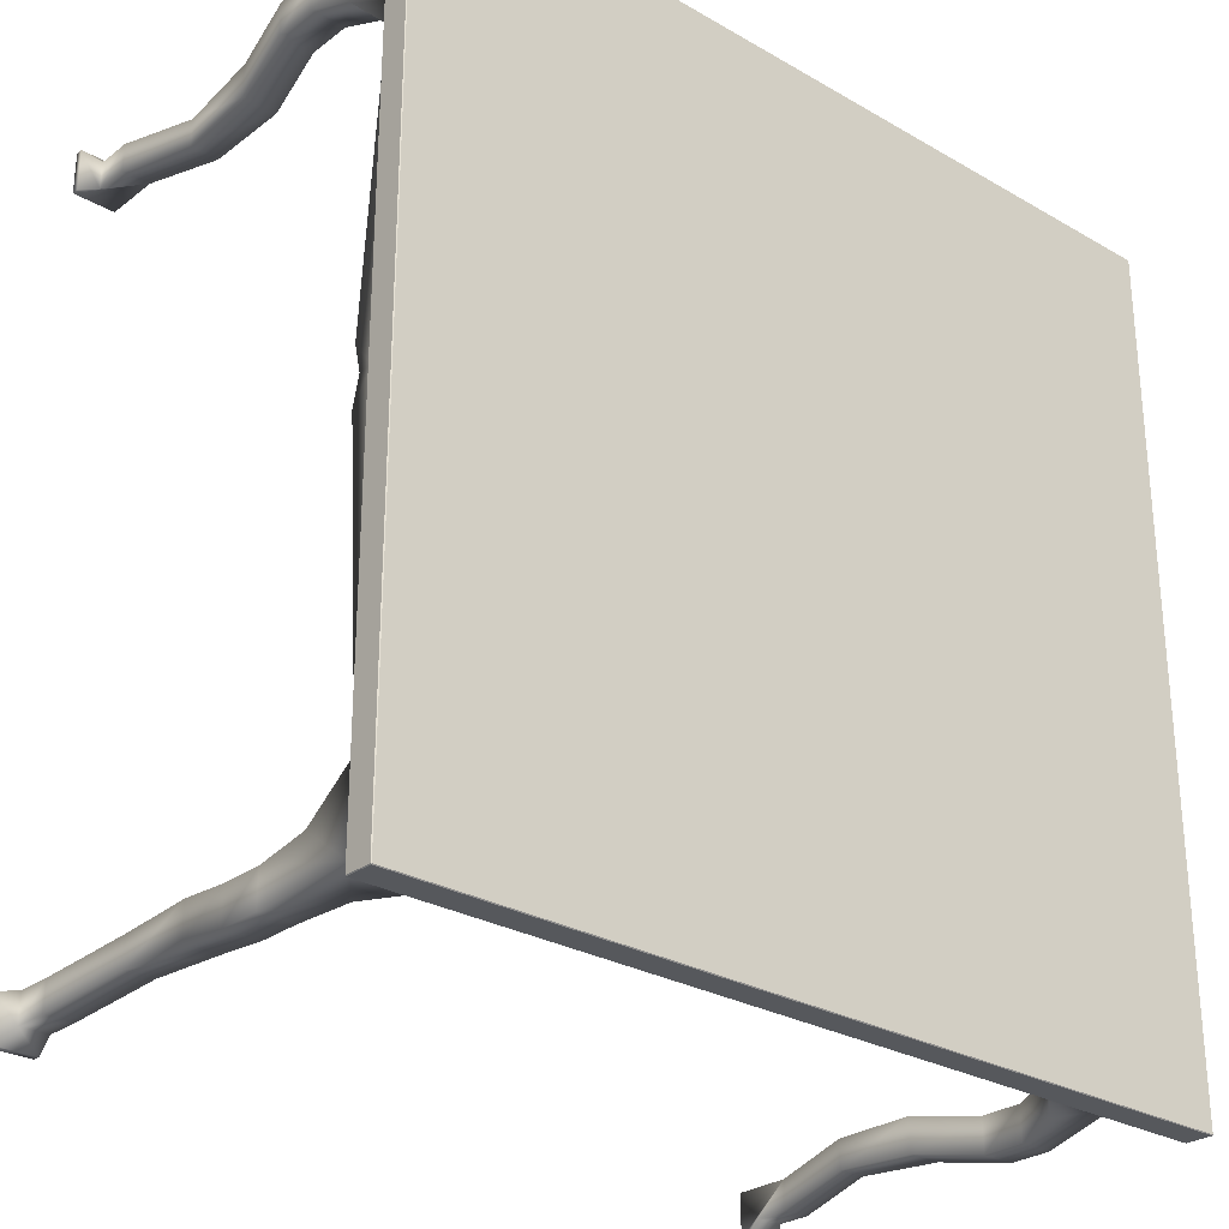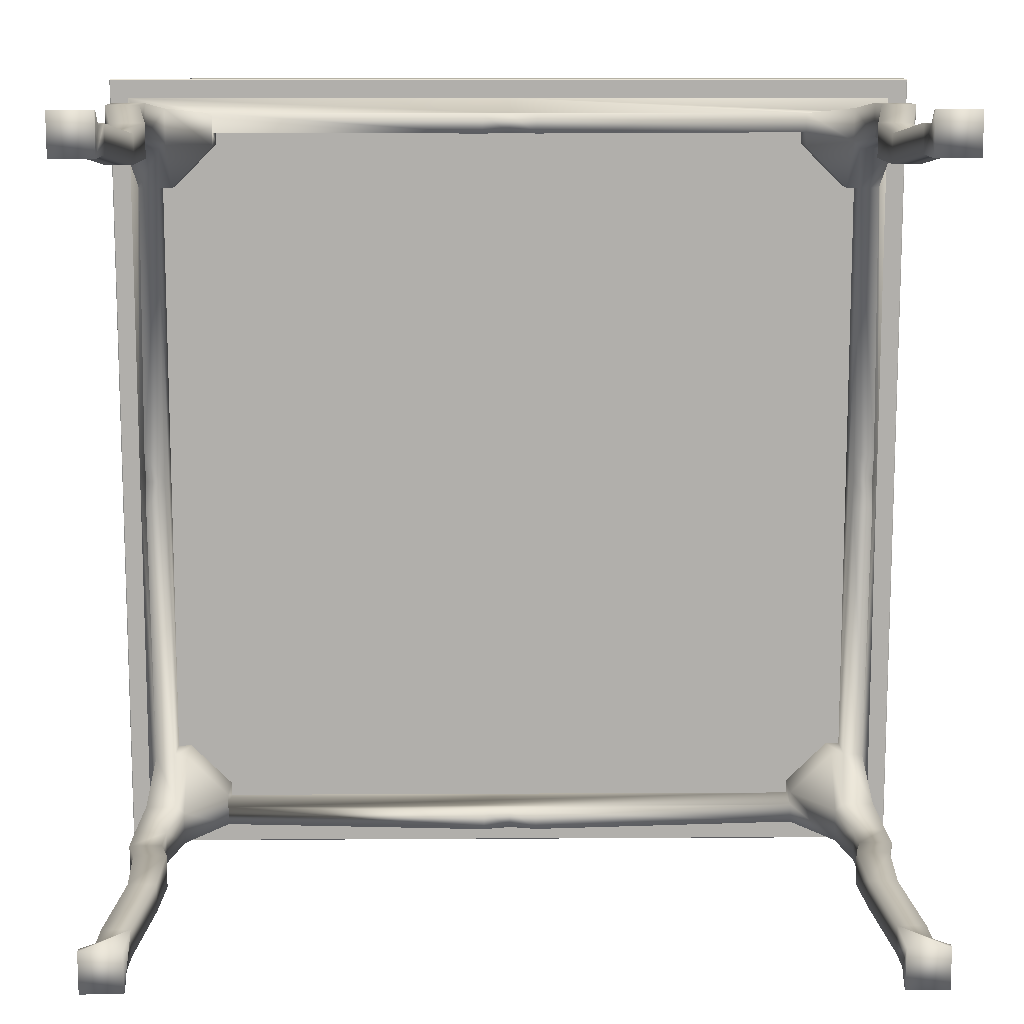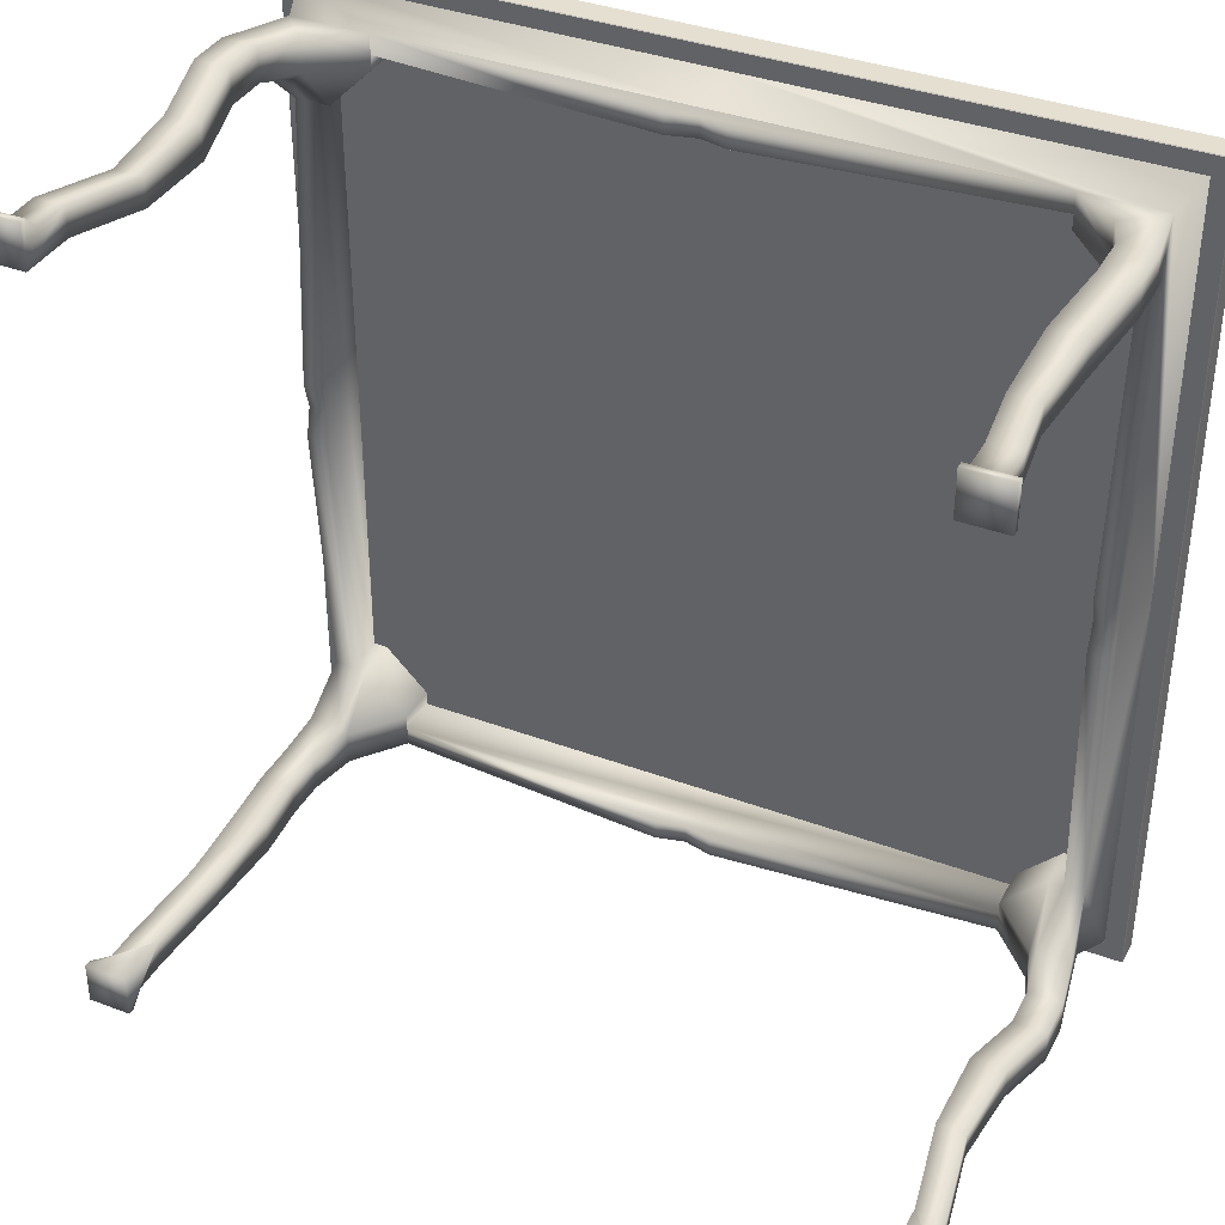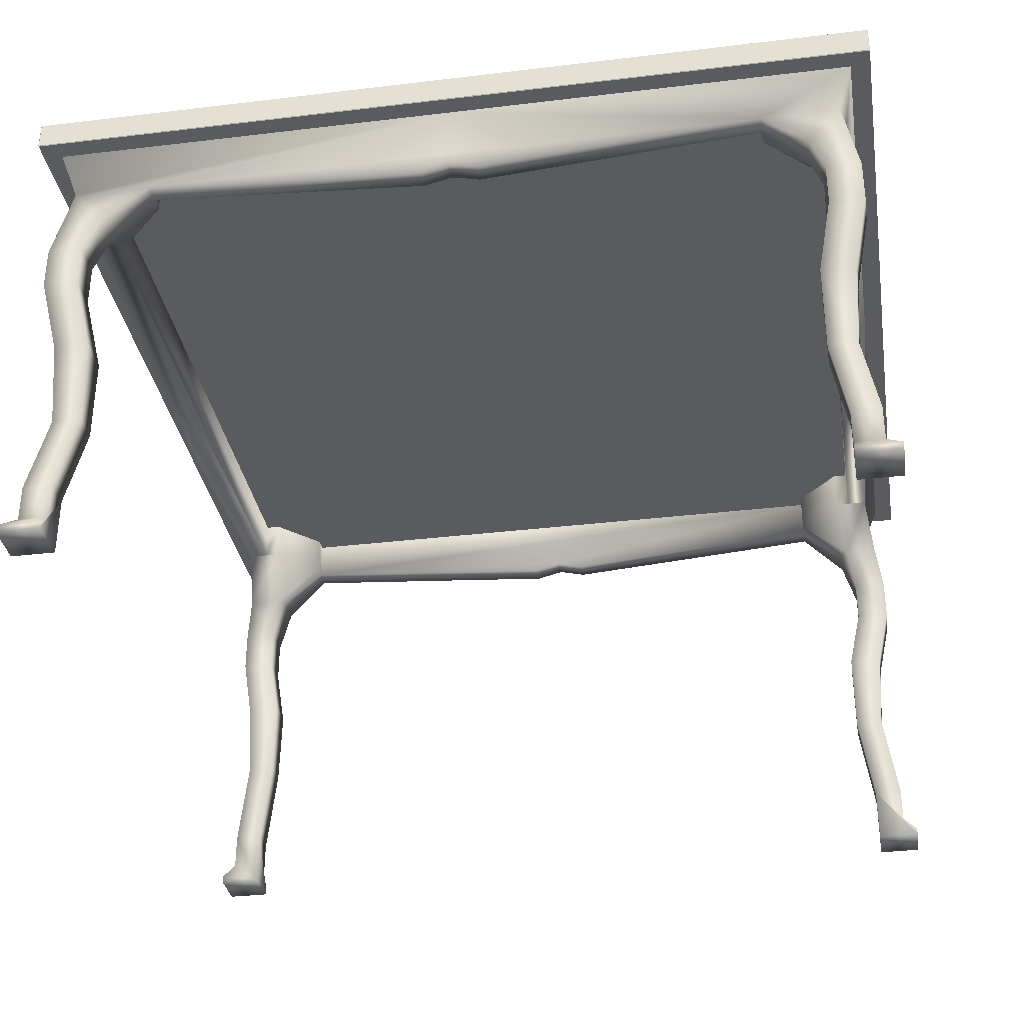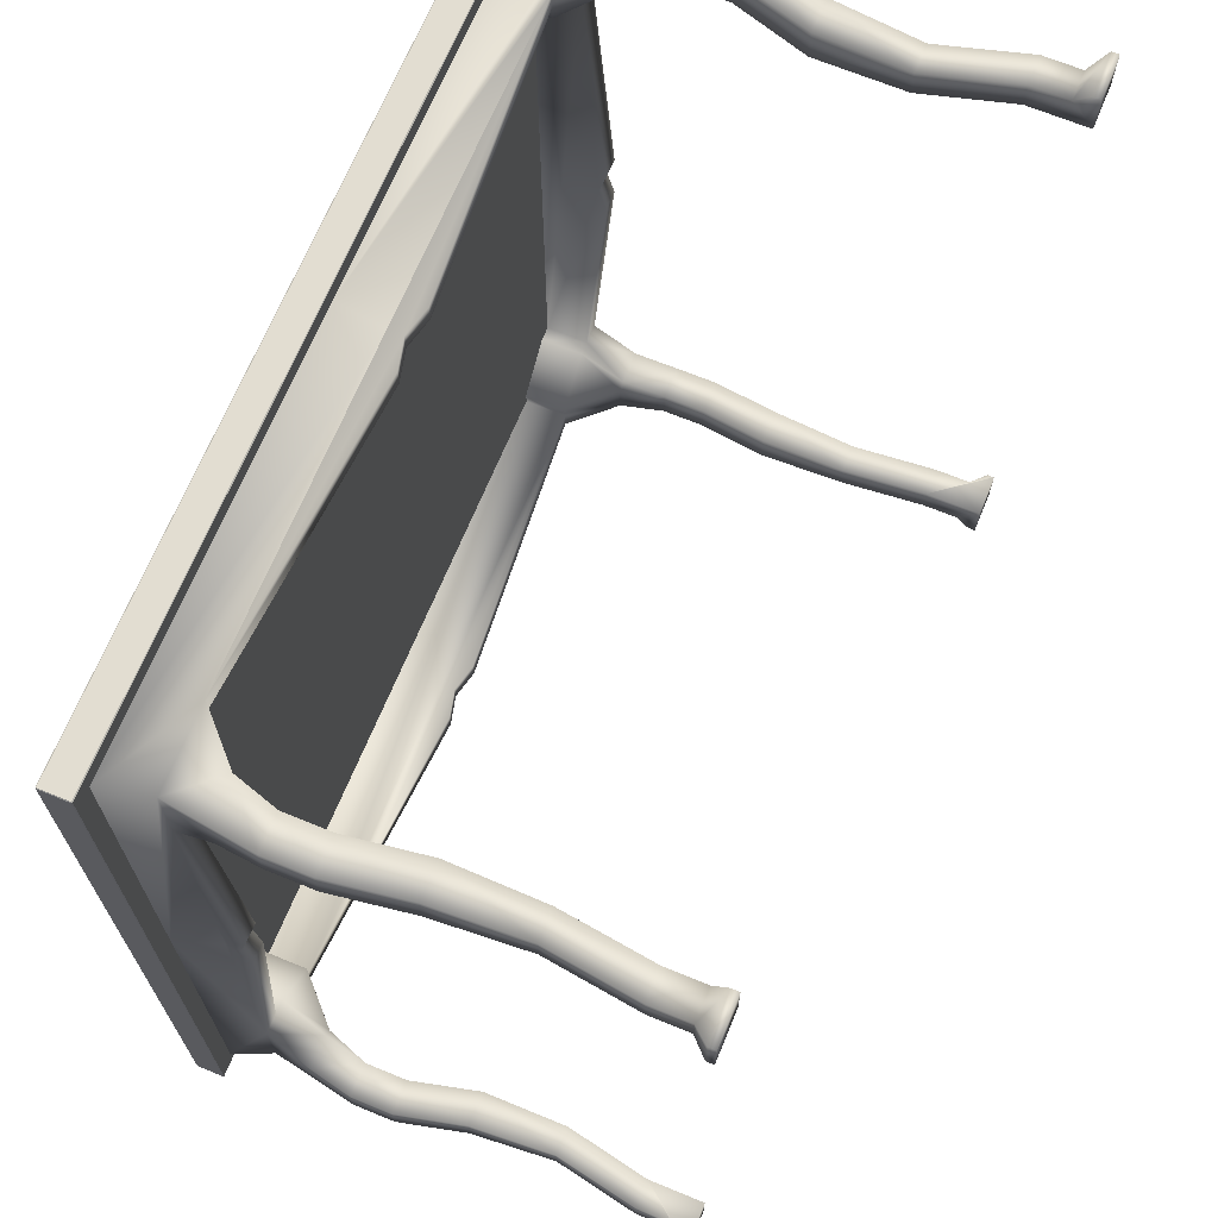
<metadata>
{"format":"obj","ext":"obj","renderer":"f3d","projection":"perspective","resolution":1024,"background":"white","views":[{"elev":-27.7,"azim":138.7,"up":"+Z"},{"elev":11.8,"azim":-0.8,"up":"+Z"},{"elev":37.4,"azim":25.6,"up":"+Z"},{"elev":-33.5,"azim":99.3,"up":"+Y"},{"elev":68.5,"azim":-67.6,"up":"+Z"}]}
</metadata>
<code>
o 1_1_1.002
v 0.985 0.3621 -0.9892
v 0.9996 0.5794 -0.9162
v 0.985 0.3621 -0.9162
v 0.9996 0.5794 -1.004
v 1.036 0.7604 -0.9527
v 1.036 0.7604 -1.04
v 0.912 0.3621 -0.9162
v 0.912 0.5794 -0.9162
v 1.022 0.1448 -0.9527
v 1.022 0.1448 -1.026
v 0.912 0.5794 -1.004
v 0.912 0.3621 -0.9892
v 0.9485 0.7604 -0.9527
v 0.9485 0.7604 -1.04
v 1.036 0.8691 -0.9527
v 1.036 0.8691 -1.04
v 0.9485 0.1448 -0.9527
v 1.022 0.05432 -1.026
v 1.022 0.05432 -0.9527
v 0.9485 0.1448 -1.026
v 0.9485 0.8691 -0.9527
v 0.9485 0.8691 -1.04
v 0.9996 1.086 -1.004
v 0.9996 1.086 -0.8037
v 1.018 0.9777 -0.9162
v 1.058 -1e-06 -0.9527
v 0.9485 -1e-06 -0.9527
v 1.058 0.01811 -0.9527
v 1.058 0.01811 -1.062
v 0.9485 0.05432 -1.026
v 0.9303 0.9777 -0.9162
v 0.912 0.9777 -1.022
v 0.7996 1.086 -1.004
v 0.9485 1.086 -0.8037
v 0.912 1.086 -0.8037
v 1.036 1.195 -0.003905
v 0.9996 1.086 -0.003905
v 1.036 1.195 -1.04
v 0.9485 -1e-06 -1.062
v 0.9485 0.01811 -1.062
v 1.058 -1e-06 -1.062
v 0.912 0.9777 -0.9344
v 0.7996 1.086 -0.9527
v 0.7996 1.086 -0.9162
v -0.000243 1.086 -1.004
v -0.000243 1.195 -1.04
v 0.912 1.195 -0.8037
v 0.9485 1.195 -0.8037
v 0.9485 1.032 -0.07689
v 0.9996 1.032 -0.07689
v 0.9996 1.086 0.996
v 1.036 1.195 1.032
v 0.9996 1.086 0.7959
v 0.9996 1.032 0.06908
v 0.9996 1.05 -0.003905
v 0.7996 1.195 -0.9162
v 0.7996 1.195 -0.9527
v 0.07274 1.032 -0.9527
v 0.07274 1.032 -1.004
v -0.8001 1.086 -1.004
v -1 1.086 -1.004
v -1.037 1.195 -1.04
v -0.000243 1.05 -1.004
v -0.07323 1.032 -1.004
v 0.9485 1.086 0.7959
v 0.9485 1.195 0.7959
v 0.9485 1.05 -0.003905
v 0.9485 1.032 0.06908
v -0.000243 1.195 1.032
v -0.000243 1.086 0.996
v 0.7996 1.086 0.996
v 1.036 0.8691 1.032
v 1.036 0.8691 0.9449
v 1.018 0.9777 0.9084
v -0.000243 1.05 -0.9527
v -0.8001 1.086 -0.9527
v -0.07323 1.032 -0.9527
v -0.8001 1.195 -0.9527
v -1.037 1.195 -0.003905
v -1 1.086 -0.8037
v -1 1.086 -0.003905
v -0.949 0.8691 -1.04
v -1.037 0.8691 -1.04
v -0.9125 0.9777 -1.022
v 0.912 1.086 0.7959
v 0.912 1.195 0.7959
v -0.8001 1.086 0.996
v -0.07323 1.032 0.996
v -0.000243 1.05 0.996
v 0.07274 1.032 0.996
v -1.037 1.195 1.032
v -1 1.086 0.996
v 0.9485 0.8691 1.032
v 0.912 0.9777 1.014
v 0.9485 0.8691 0.9449
v 0.9303 0.9777 0.9084
v 1.036 0.7604 0.9449
v 1.036 0.7604 1.032
v -0.8001 1.195 -0.9162
v -0.8001 1.086 -0.9162
v -1 1.032 0.06908
v -1 1.086 0.7959
v -1 1.05 -0.003905
v -1 1.032 -0.07689
v -1.018 0.9777 -0.9162
v -1.037 0.8691 -0.9527
v -0.949 0.8691 -0.9527
v -0.9125 0.9777 -0.9344
v -0.949 0.7604 -1.04
v -1.037 0.7604 -1.04
v 0.7996 1.086 0.9084
v 0.7996 1.195 0.9084
v 0.07274 1.032 0.9449
v -0.000243 1.05 0.9449
v -0.07323 1.032 0.9449
v -0.8001 1.086 0.9449
v 0.7996 1.086 0.9449
v -0.9125 0.9777 1.014
v -1.037 0.8691 1.032
v -0.949 0.8691 1.032
v 0.912 0.9777 0.9266
v 0.9485 0.7604 1.032
v 0.9485 0.7604 0.9449
v 0.9996 0.5794 0.996
v 0.9996 0.5794 0.9084
v -0.9125 1.195 -0.8037
v -0.9125 1.086 -0.8037
v -0.949 1.086 0.7959
v -0.949 1.032 0.06908
v -0.949 1.086 -0.8037
v -0.949 1.032 -0.07689
v -0.949 1.05 -0.003905
v -1.037 0.8691 0.9449
v -1.018 0.9777 0.9084
v -0.9308 0.9777 -0.9162
v -1.037 0.7604 -0.9527
v -0.949 0.7604 -0.9527
v -0.9125 0.5794 -1.004
v -1 0.5794 -1.004
v 0.7996 1.195 0.9449
v -0.8001 1.195 0.9449
v -0.8001 1.086 0.9084
v -0.9125 0.9777 0.9266
v -0.949 0.8691 0.9449
v -1.037 0.7604 1.032
v -0.949 0.7604 1.032
v 0.912 0.5794 0.996
v 0.912 0.5794 0.9084
v 0.985 0.3621 0.9814
v 0.985 0.3621 0.9084
v -0.949 1.195 -0.8037
v -0.949 1.195 0.7959
v -0.9308 0.9777 0.9084
v -0.9125 1.086 0.7959
v -1.037 0.7604 0.9449
v -1 0.5794 -0.9162
v -0.9125 0.5794 -0.9162
v -0.9125 0.3621 -0.9892
v -0.9855 0.3621 -0.9892
v -0.8001 1.195 0.9084
v -0.949 0.7604 0.9449
v -1 0.5794 0.996
v -0.9125 0.5794 0.996
v 0.912 0.3621 0.9814
v 0.912 0.3621 0.9084
v 1.022 0.1448 0.9449
v 1.022 0.1448 1.018
v -0.9125 1.195 0.7959
v -1 0.5794 0.9084
v -0.9855 0.3621 -0.9162
v -0.9125 0.3621 -0.9162
v -0.949 0.1448 -1.026
v -1.022 0.1448 -1.026
v -0.9125 0.5794 0.9084
v -0.9855 0.3621 0.9814
v -0.9125 0.3621 0.9814
v 0.9485 0.1448 1.018
v 0.9485 0.1448 0.9449
v 1.022 0.05432 0.9449
v 1.022 0.05432 1.018
v -0.9855 0.3621 0.9084
v -1.022 0.1448 -0.9527
v -0.949 0.1448 -0.9527
v -0.949 0.05432 -1.026
v -1.022 0.05432 -1.026
v -0.9125 0.3621 0.9084
v -1.022 0.1448 1.018
v -0.949 0.1448 1.018
v 0.9485 0.05432 1.018
v 1.058 -1e-06 0.9449
v 0.9485 -1e-06 0.9449
v 1.058 0.0181 0.9449
v 1.058 0.0181 1.054
v -1.022 0.1448 0.9449
v -1.022 0.05432 -0.9527
v -0.949 -1e-06 -1.062
v -0.949 -1e-06 -0.9527
v -0.949 0.01811 -1.062
v -1.059 0.01811 -1.062
v -0.949 0.1448 0.9449
v -1.022 0.05432 1.018
v -0.949 0.05432 1.018
v 0.9485 -1e-06 1.054
v 0.9485 0.0181 1.054
v 1.058 -1e-06 1.054
v -1.022 0.05432 0.9449
v -1.059 -1e-06 -0.9527
v -1.059 0.01811 -0.9527
v -1.059 -1e-06 -1.062
v -0.949 -1e-06 0.9449
v -0.949 0.0181 1.054
v -0.949 -1e-06 1.054
v -1.059 0.0181 1.054
v -1.059 -1e-06 0.9449
v -1.059 0.0181 0.9449
v -1.059 -1e-06 1.054
f 1 2 3
f 2 1 4
f 4 5 2
f 5 4 6
f 2 7 3
f 7 2 8
f 9 1 3
f 1 9 10
f 11 1 12
f 1 11 4
f 5 8 2
f 8 5 13
f 14 4 11
f 4 14 6
f 6 15 5
f 15 6 16
f 11 7 8
f 7 11 12
f 3 17 9
f 17 3 7
f 18 9 19
f 9 18 10
f 12 10 20
f 10 12 1
f 15 13 5
f 13 15 21
f 13 11 8
f 11 13 14
f 22 6 14
f 6 22 16
f 23 24 25
f 25 15 23
f 15 16 23
f 12 17 7
f 17 12 20
f 26 17 27
f 17 26 19
f 19 26 28
f 17 19 9
f 28 18 19
f 18 28 29
f 20 18 30
f 18 20 10
f 22 13 21
f 13 22 14
f 31 21 15
f 15 25 31
f 32 16 22
f 16 32 23
f 23 32 33
f 34 35 31
f 31 25 34
f 25 24 34
f 24 36 37
f 36 24 38
f 38 24 23
f 20 27 17
f 27 20 30
f 27 30 39
f 39 30 40
f 41 27 39
f 27 41 26
f 41 28 26
f 28 41 29
f 18 40 30
f 40 18 29
f 32 21 42
f 21 32 22
f 21 31 42
f 32 43 33
f 43 32 44
f 44 32 42
f 38 23 33
f 33 45 38
f 45 46 38
f 47 35 34
f 34 48 47
f 24 49 34
f 49 24 50
f 35 44 42
f 42 31 35
f 51 36 52
f 36 51 53
f 36 53 37
f 54 37 53
f 37 54 55
f 37 55 50
f 37 50 24
f 39 29 41
f 29 39 40
f 43 44 56
f 56 57 43
f 33 58 59
f 58 33 43
f 46 45 60
f 60 61 46
f 61 62 46
f 33 59 63
f 63 64 60
f 60 33 63
f 60 33 45
f 56 44 35
f 35 47 56
f 48 65 66
f 65 48 67
f 65 67 68
f 67 48 49
f 49 48 34
f 50 67 49
f 67 50 55
f 69 70 71
f 71 51 69
f 51 52 69
f 51 72 73
f 73 74 51
f 74 53 51
f 54 65 68
f 65 54 53
f 55 68 67
f 68 55 54
f 43 75 58
f 75 76 77
f 76 75 43
f 76 43 57
f 76 57 78
f 59 75 63
f 75 59 58
f 79 80 81
f 80 79 62
f 80 62 61
f 61 82 83
f 82 61 84
f 84 61 60
f 63 77 64
f 77 63 75
f 64 76 60
f 76 64 77
f 65 85 86
f 86 66 65
f 87 88 89
f 89 90 71
f 71 87 89
f 71 87 70
f 91 92 87
f 87 70 91
f 70 69 91
f 51 93 72
f 93 51 94
f 94 51 71
f 74 73 95
f 95 96 74
f 97 72 98
f 72 97 73
f 96 85 65
f 65 74 96
f 65 53 74
f 78 99 100
f 100 76 78
f 81 101 102
f 101 81 103
f 103 81 104
f 104 81 80
f 79 92 91
f 92 79 102
f 102 79 81
f 105 80 61
f 61 106 105
f 61 83 106
f 107 84 108
f 84 107 82
f 83 109 110
f 109 83 82
f 60 108 84
f 108 60 100
f 100 60 76
f 111 112 86
f 86 85 111
f 113 89 114
f 89 113 90
f 114 88 115
f 88 114 89
f 115 87 116
f 87 115 88
f 117 90 113
f 90 117 71
f 118 119 120
f 119 118 92
f 92 118 87
f 94 95 93
f 95 94 121
f 72 122 98
f 122 72 93
f 121 117 111
f 117 121 71
f 71 121 94
f 96 95 121
f 95 97 123
f 97 95 73
f 124 97 98
f 97 124 125
f 121 111 85
f 85 96 121
f 126 127 100
f 100 99 126
f 101 128 102
f 128 101 129
f 130 104 80
f 104 130 131
f 104 132 103
f 132 104 131
f 132 101 103
f 101 132 129
f 133 119 92
f 92 134 133
f 92 102 134
f 105 106 107
f 107 135 105
f 83 136 106
f 136 83 110
f 80 105 135
f 135 130 80
f 135 127 130
f 107 108 135
f 109 107 137
f 107 109 82
f 110 138 139
f 138 110 109
f 127 135 108
f 108 100 127
f 117 140 112
f 112 111 117
f 116 114 115
f 114 117 113
f 117 114 116
f 117 116 141
f 117 141 140
f 142 118 143
f 118 142 87
f 87 142 116
f 144 118 120
f 118 144 143
f 120 145 146
f 145 120 119
f 95 122 93
f 122 95 123
f 98 147 124
f 147 98 122
f 123 125 148
f 125 123 97
f 149 125 124
f 125 149 150
f 130 127 126
f 126 151 130
f 128 151 152
f 151 128 132
f 132 128 129
f 151 132 131
f 151 131 130
f 153 134 102
f 102 128 153
f 128 154 153
f 153 144 133
f 133 134 153
f 133 145 119
f 145 133 155
f 107 136 137
f 136 107 106
f 136 139 156
f 139 136 110
f 138 137 157
f 137 138 109
f 139 158 159
f 158 139 138
f 160 141 116
f 116 142 160
f 143 153 154
f 154 142 143
f 161 120 146
f 120 161 144
f 153 143 144
f 146 162 163
f 162 146 145
f 123 147 122
f 147 123 148
f 124 164 149
f 164 124 147
f 148 150 165
f 150 148 125
f 166 149 167
f 149 166 150
f 168 154 128
f 128 152 168
f 133 161 155
f 161 133 144
f 155 162 145
f 162 155 169
f 137 156 157
f 156 137 136
f 139 170 156
f 170 139 159
f 158 157 171
f 157 158 138
f 159 172 173
f 172 159 158
f 168 160 142
f 142 154 168
f 163 161 146
f 161 163 174
f 163 175 176
f 175 163 162
f 148 164 147
f 164 148 165
f 149 177 167
f 177 149 164
f 165 166 178
f 166 165 150
f 179 167 180
f 167 179 166
f 155 174 169
f 174 155 161
f 169 175 162
f 175 169 181
f 157 170 171
f 170 157 156
f 159 182 170
f 182 159 173
f 183 158 171
f 158 183 172
f 173 184 185
f 184 173 172
f 176 174 163
f 174 176 186
f 176 187 188
f 187 176 175
f 164 178 177
f 178 164 165
f 167 189 180
f 189 167 177
f 178 190 191
f 190 178 179
f 190 179 192
f 179 178 166
f 193 179 180
f 179 193 192
f 169 186 181
f 186 169 174
f 175 194 187
f 194 175 181
f 171 182 183
f 182 171 170
f 173 195 182
f 195 173 185
f 172 183 184
f 196 183 197
f 183 196 184
f 184 196 198
f 185 198 199
f 198 185 184
f 200 176 188
f 176 200 186
f 188 201 202
f 201 188 187
f 178 189 177
f 189 203 204
f 203 189 191
f 191 189 178
f 193 189 204
f 189 193 180
f 190 203 191
f 203 190 205
f 190 193 205
f 193 190 192
f 181 200 194
f 200 181 186
f 194 201 187
f 201 194 206
f 183 207 197
f 207 183 195
f 207 195 208
f 195 183 182
f 195 199 208
f 199 195 185
f 196 207 209
f 207 196 197
f 199 196 209
f 196 199 198
f 210 211 212
f 211 210 202
f 202 210 188
f 188 210 200
f 211 201 213
f 201 211 202
f 193 203 205
f 203 193 204
f 214 200 210
f 200 214 206
f 206 214 215
f 200 206 194
f 201 215 213
f 215 201 206
f 199 207 208
f 207 199 209
f 212 213 216
f 213 212 211
f 210 216 214
f 216 210 212
f 215 216 213
f 216 215 214
o 2_2_2.002
v -1.085 1.195 1.081
v -1.085 1.195 -1.088
v 1.084 1.195 -1.088
v 1.084 1.195 1.081
v 1.086 1.197 1.081
v 1.084 1.197 1.082
v -1.085 1.197 -1.09
v 1.084 1.197 -1.09
v -1.087 1.197 1.081
v -1.087 1.266 1.081
v -1.087 1.266 -1.088
v -1.087 1.197 -1.088
v -1.085 1.267 -1.088
v -1.085 1.267 1.081
v 1.084 1.267 1.081
v 1.084 1.267 -1.088
v -1.085 1.197 1.082
v 1.084 1.266 1.082
v -1.085 1.266 1.082
v -1.085 1.266 -1.09
v 1.084 1.266 -1.09
v 1.086 1.197 -1.088
v 1.086 1.266 1.081
v 1.086 1.266 -1.088
f 217 218 219 220
f 220 221 222
f 219 218 223 224
f 225 226 227 228
f 229 230 231 232
f 233 222 234 235
f 224 223 236 237
f 224 238 219
f 234 239 231
f 232 240 237
f 227 229 236
f 235 230 226
f 225 217 233
f 223 218 228
f 236 223 228 227
f 226 225 233 235
f 237 236 229 232
f 222 233 217 220
f 227 226 230 229
f 224 237 240 238
f 234 222 221 239
f 225 228 218 217
f 239 240 232 231
f 238 221 220 219
f 231 230 235 234
f 239 221 238 240

</code>
